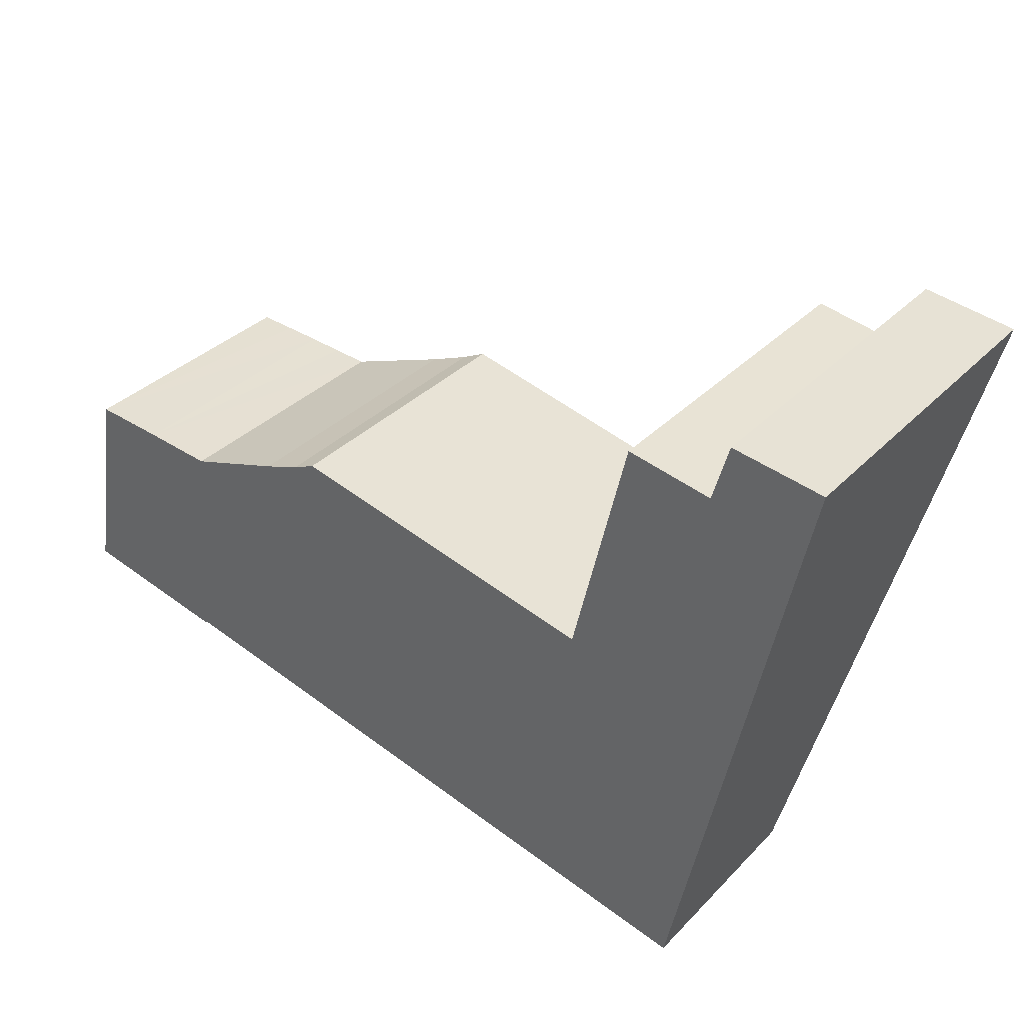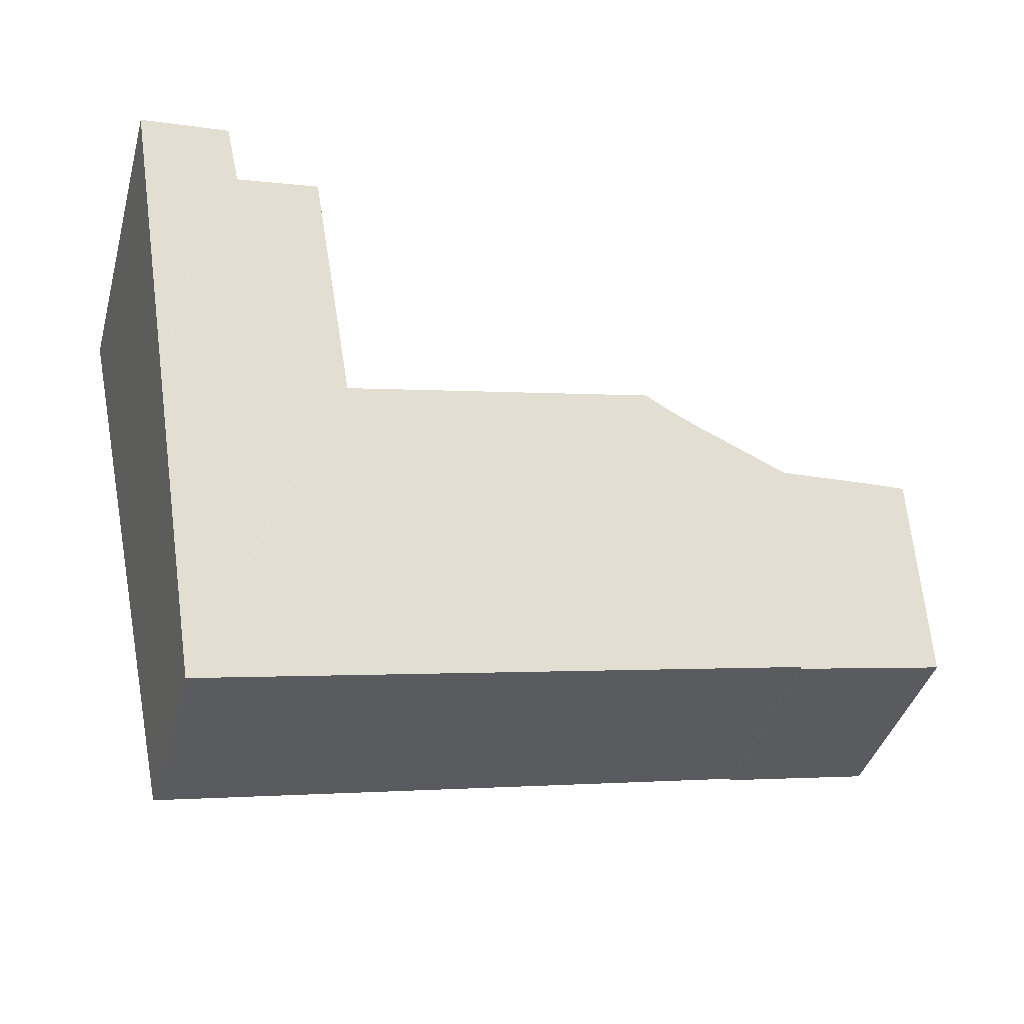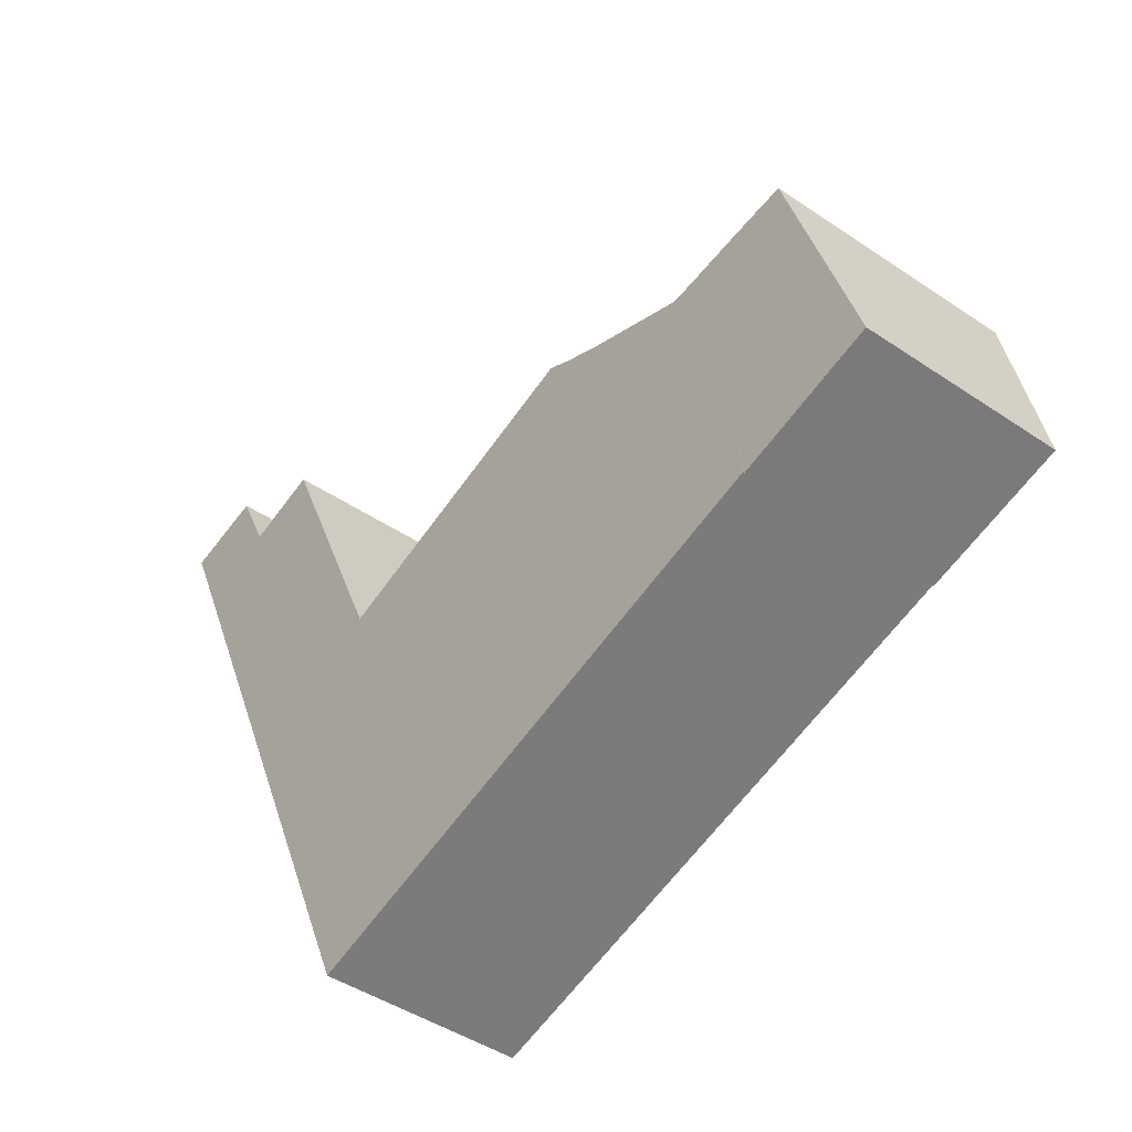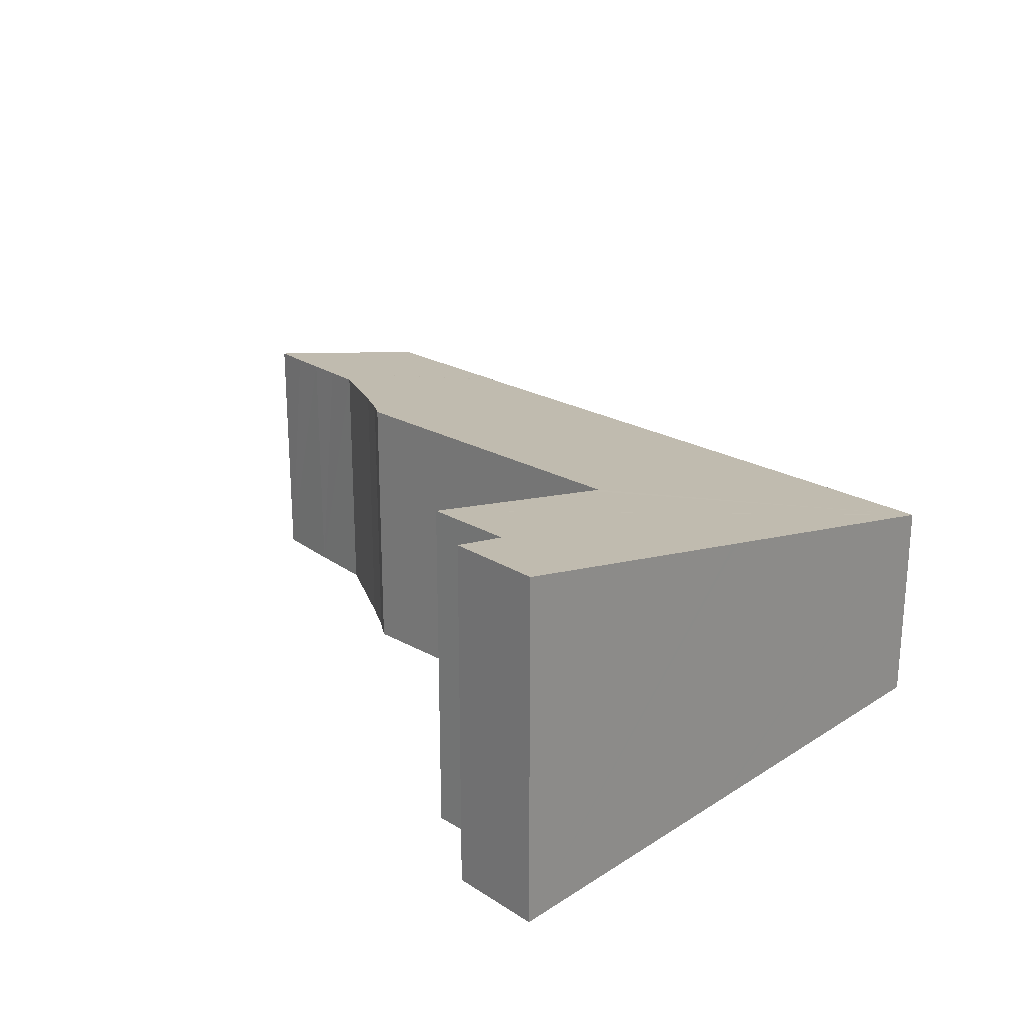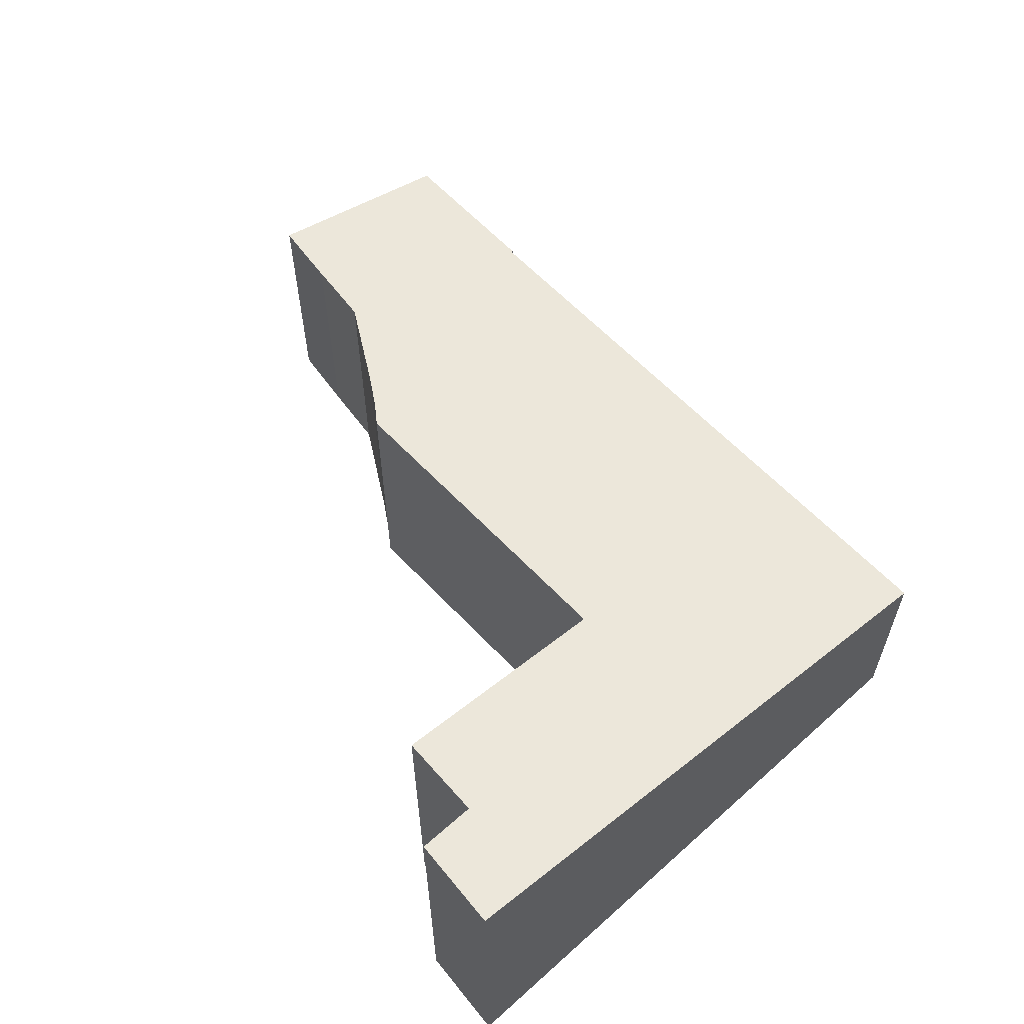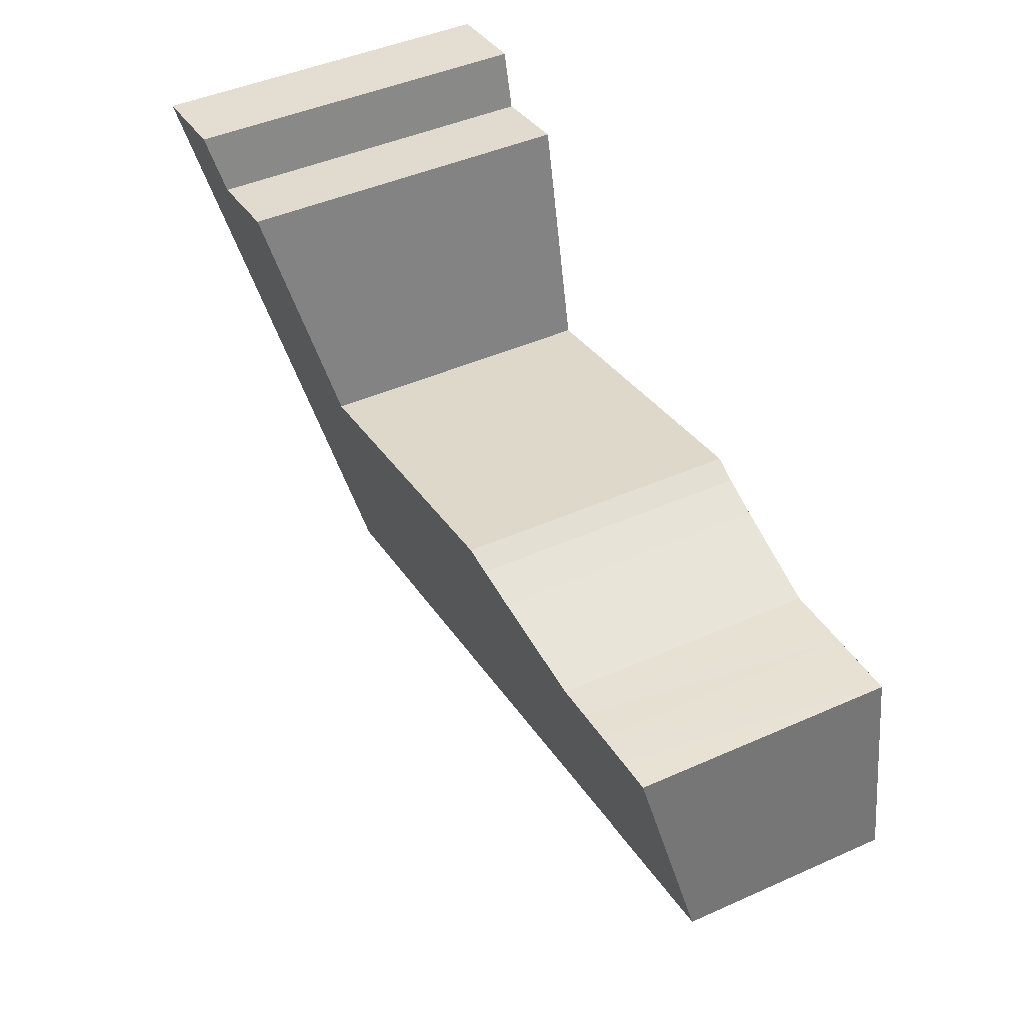
<metadata>
{"format":"obj","ext":"obj","renderer":"f3d","projection":"perspective","resolution":1024,"background":"white","views":[{"elev":34.1,"azim":36.7,"up":"+Z"},{"elev":-40.8,"azim":164.6,"up":"+Z"},{"elev":-48.2,"azim":-126.7,"up":"+Z"},{"elev":23.7,"azim":55.4,"up":"+Y"},{"elev":59.8,"azim":59.7,"up":"+Y"},{"elev":45.2,"azim":-117.2,"up":"+Z"}]}
</metadata>
<code>
v  0.406 3.241 2.534
v  1.948 2.661 -0.408
v  0 2.658 1.628e-16
v  0.856 3.254 2.497
v  1.3 3.266 2.456
v  1.728 3.277 2.411
v  1.954 2.667 -0.384
v  5.092 2.666 -1.066
v  2.169 3.289 2.369
v  2.781 3.362 2.565
v  3.398 3.435 2.763
v  3.874 3.496 2.934
v  4.165 3.539 3.064
v  8.196 3.533 2.167
v  9.697 2.664 -2.067
v  8.237 3.572 2.336
v  8.896 4.214 5.083
v  9.705 2.672 -2.032
v  10.54 3.572 1.838
v  9.965 4.222 4.886
v  10.17 4.393 5.613
v  10.56 3.588 1.907
v  11.32 4.411 5.442
v  1.948 2.498e-17 -0.408
v  0 0 0
v  9.697 1.266e-16 -2.067
v  5.092 6.527e-17 -1.066
v  1.954 2.351e-17 -0.384
v  0.406 -1.552e-16 2.534
v  8.896 -3.112e-16 5.083
v  8.196 -1.327e-16 2.167
v  8.237 -1.43e-16 2.336
v  10.17 -3.437e-16 5.613
v  9.965 -2.992e-16 4.886
v  1.3 -1.504e-16 2.456
v  0.856 -1.529e-16 2.497
v  2.169 -1.451e-16 2.369
v  1.728 -1.476e-16 2.411
v  3.398 -1.692e-16 2.763
v  2.781 -1.571e-16 2.565
v  3.874 -1.797e-16 2.934
v  4.165 -1.876e-16 3.064
v  11.32 -3.332e-16 5.442
v  10.56 -1.168e-16 1.907
v  10.54 -1.125e-16 1.838
v  9.705 1.244e-16 -2.032
g defaultobject
f 1 2 3
f 2 1 4
f 2 4 5
f 2 5 6
f 2 6 7
f 7 6 8
f 8 6 9
f 8 9 10
f 8 10 11
f 8 11 12
f 8 12 13
f 8 13 14
f 8 14 15
f 15 14 16
f 15 16 17
f 15 17 18
f 18 17 19
f 19 17 20
f 19 20 21
f 19 21 22
f 22 21 23
f 24 3 2
f 3 24 25
f 26 8 15
f 8 26 27
f 8 27 7
f 7 27 28
f 3 29 1
f 29 3 25
f 16 30 17
f 30 16 14
f 30 14 31
f 30 31 32
f 20 33 21
f 33 20 34
f 29 4 1
f 4 29 5
f 5 29 35
f 35 29 36
f 35 6 5
f 6 35 9
f 9 35 37
f 37 35 38
f 37 10 9
f 10 37 11
f 11 37 39
f 39 37 40
f 11 41 12
f 41 11 39
f 12 42 13
f 42 12 41
f 42 14 13
f 14 42 31
f 17 34 20
f 34 17 30
f 21 43 23
f 43 21 33
f 43 22 23
f 22 43 19
f 19 43 18
f 18 43 44
f 18 44 45
f 18 45 46
f 18 46 15
f 15 46 26
f 28 2 7
f 2 28 24
f 33 44 43
f 44 33 34
f 44 34 30
f 44 30 45
f 45 30 46
f 46 30 32
f 46 32 26
f 26 32 31
f 26 31 27
f 27 31 42
f 27 42 41
f 27 41 39
f 27 39 28
f 28 39 40
f 28 40 37
f 28 37 38
f 28 38 35
f 28 35 36
f 28 36 24
f 24 36 25
f 25 36 29

</code>
